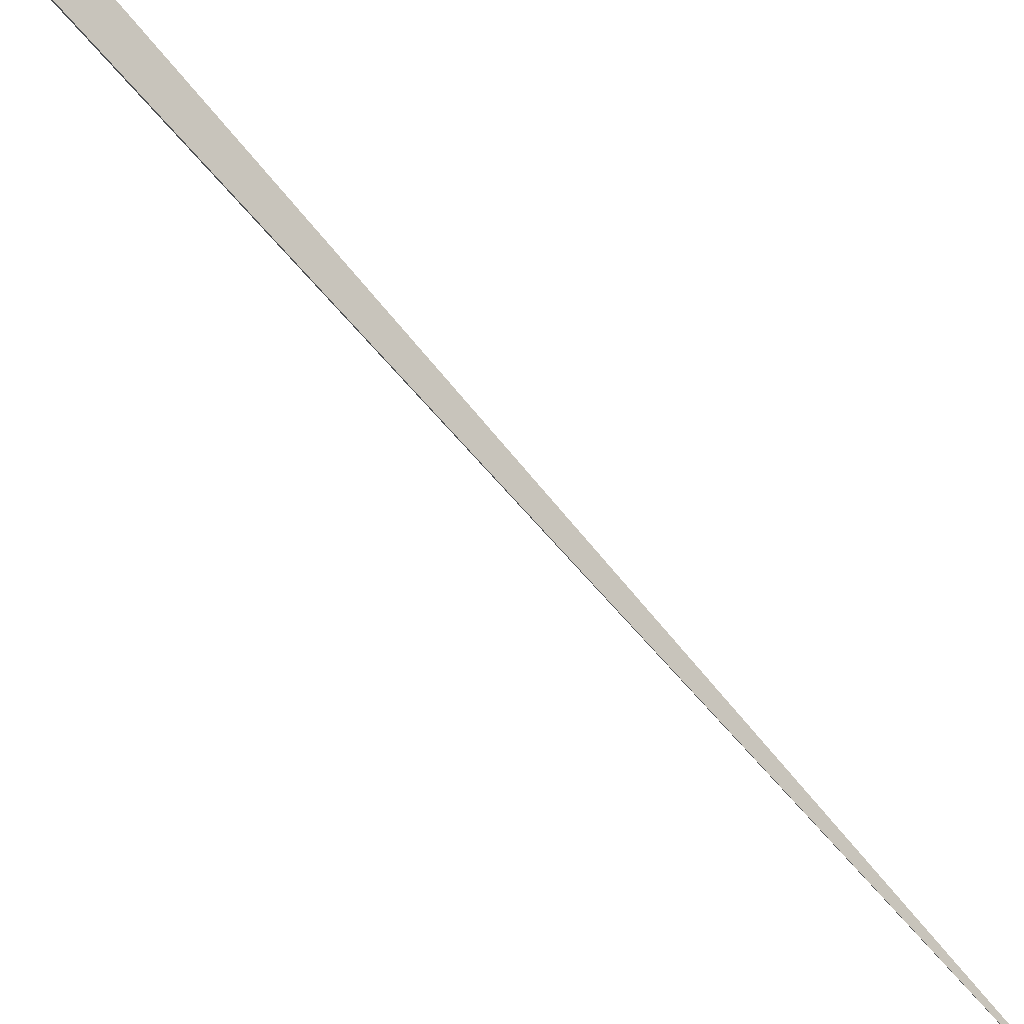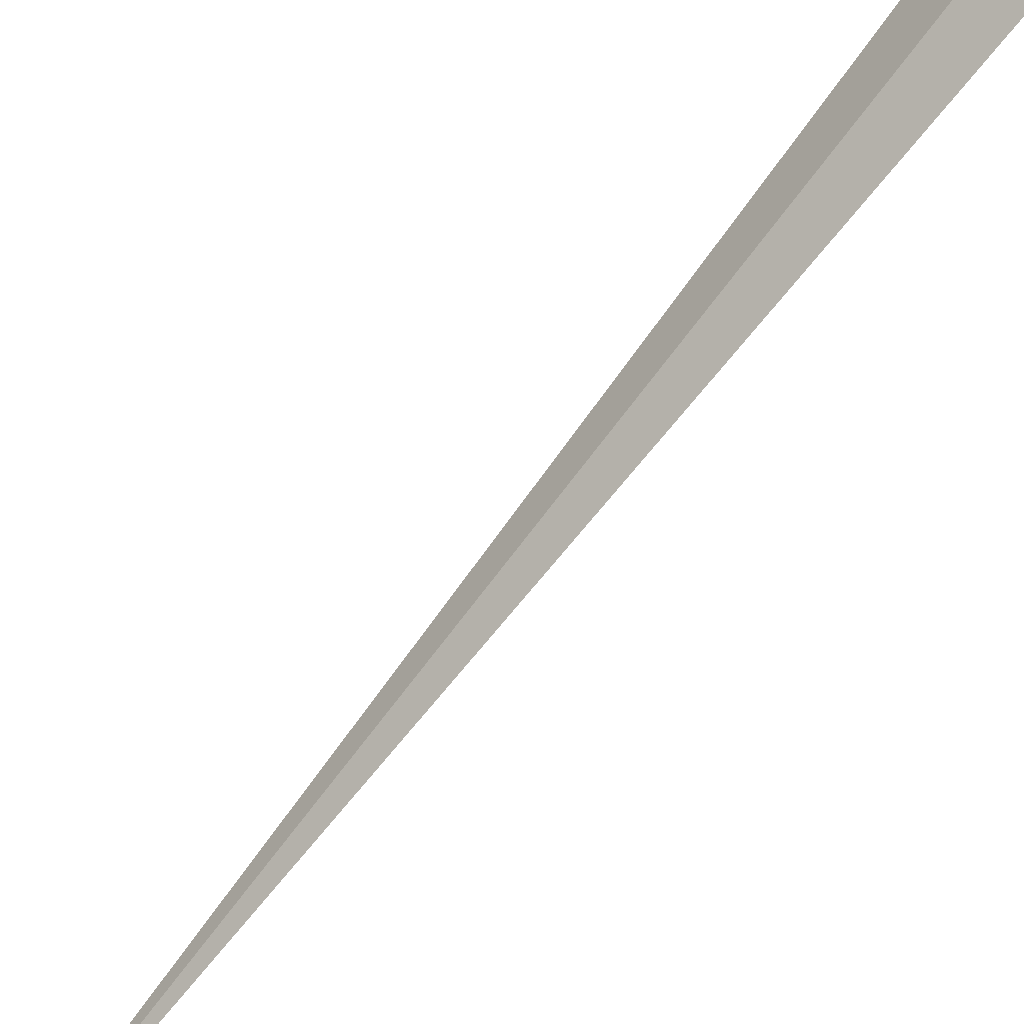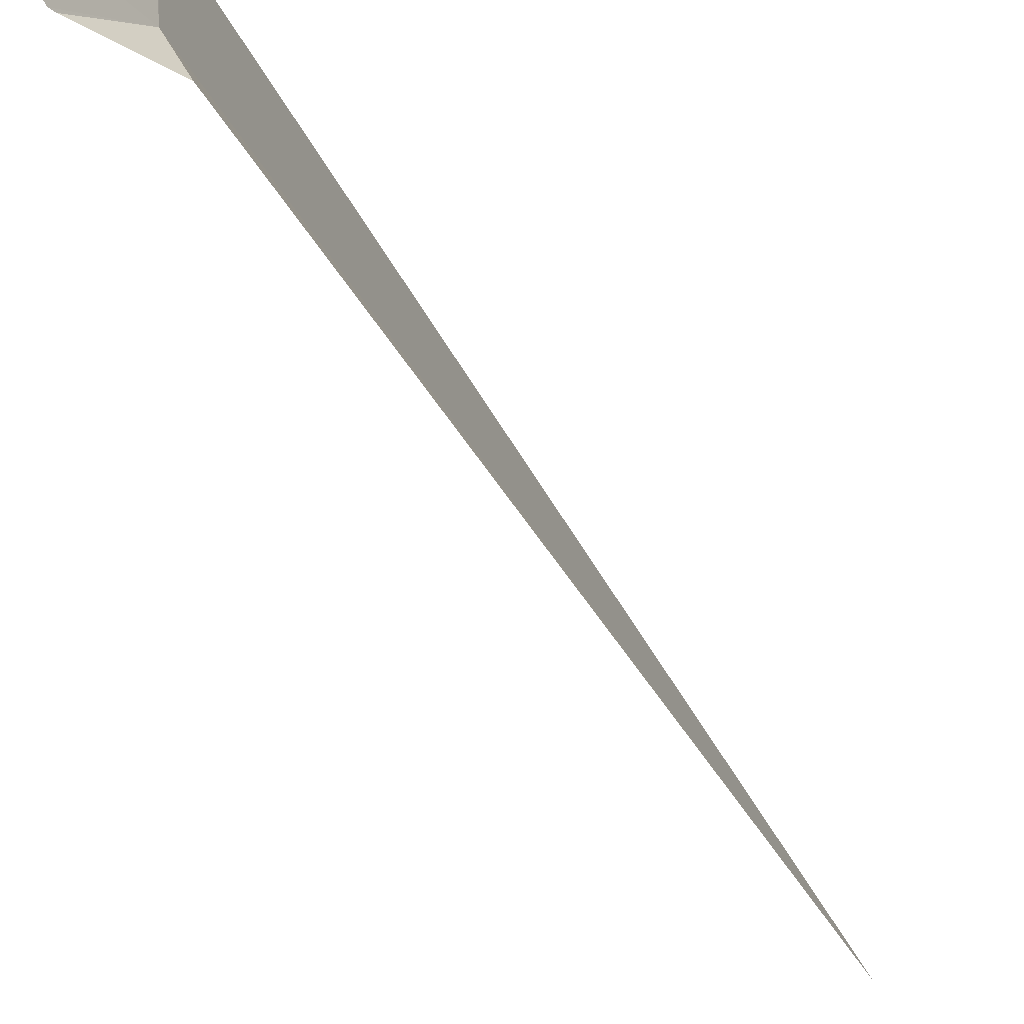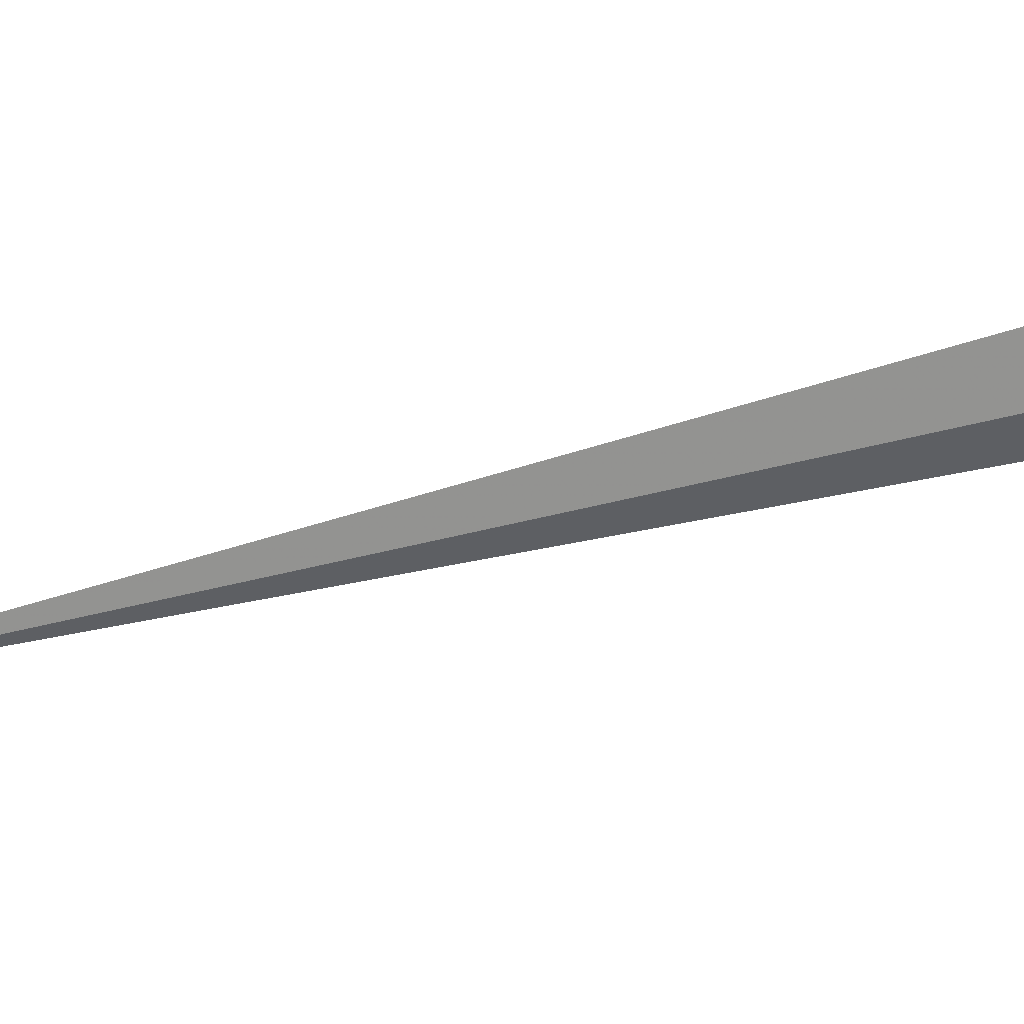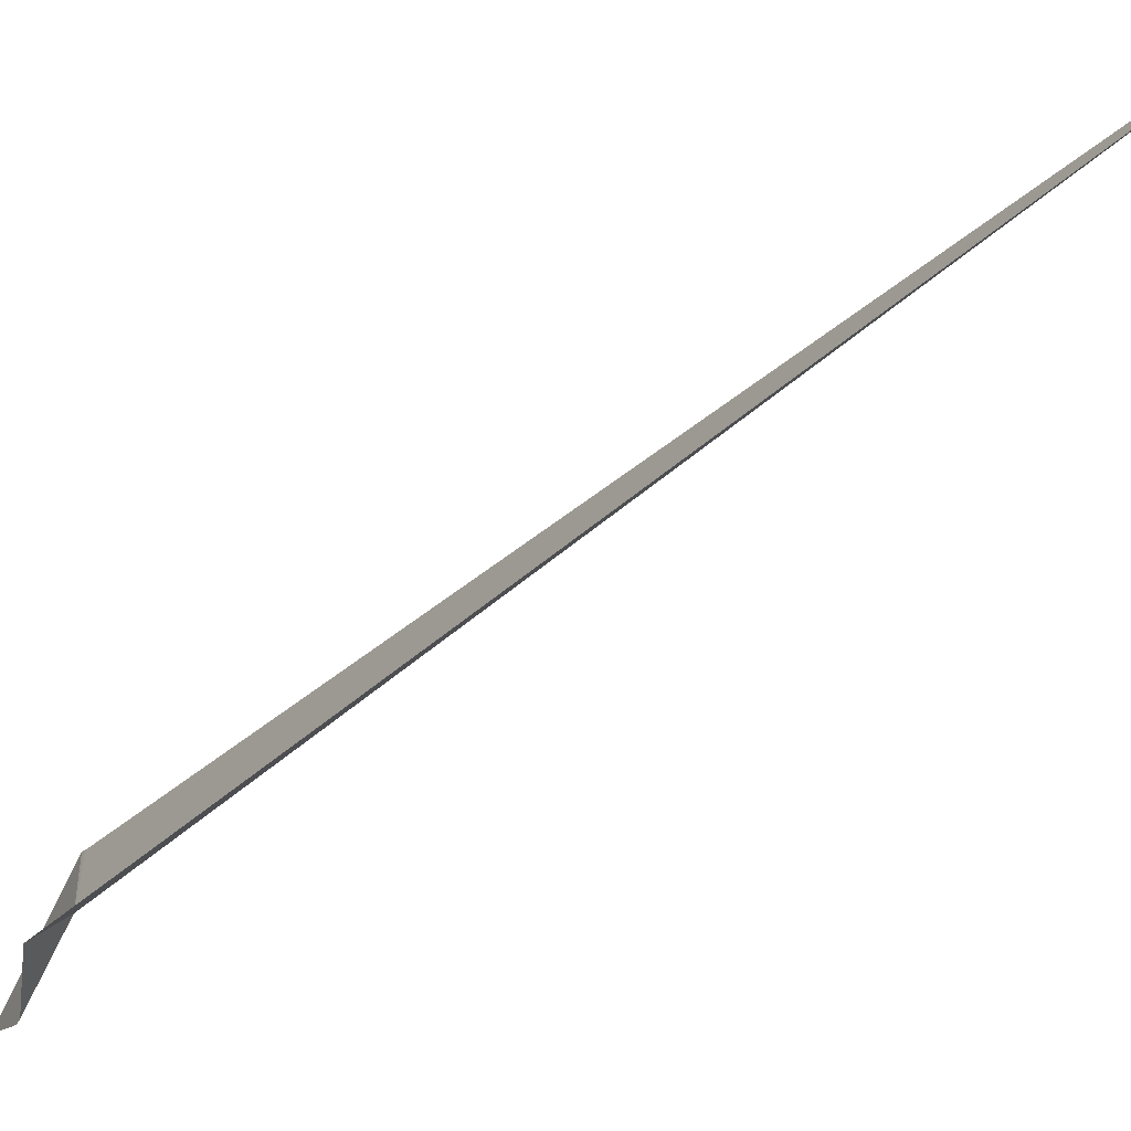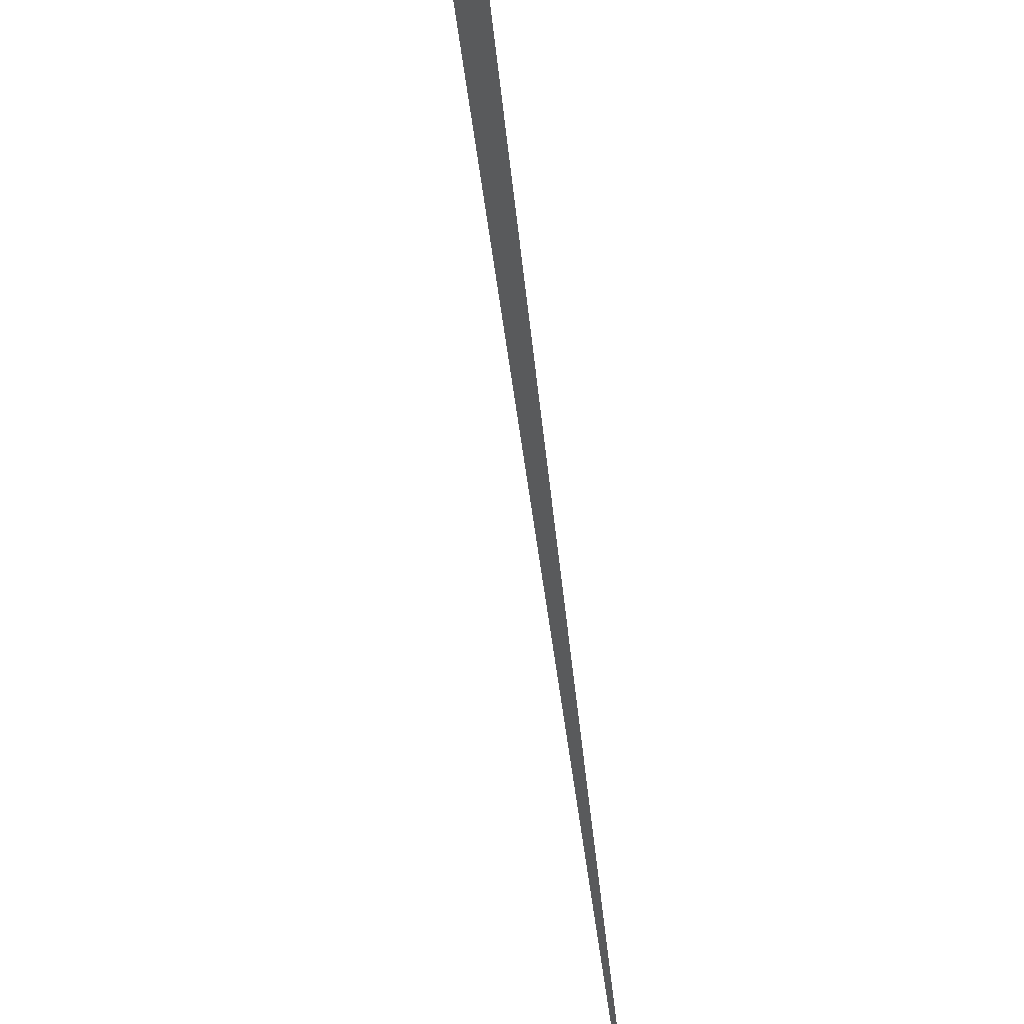
<metadata>
{"format":"obj","ext":"obj","renderer":"f3d","projection":"perspective","resolution":1024,"background":"white","views":[{"elev":-39.1,"azim":-116.8,"up":"+Y"},{"elev":-48.6,"azim":163.0,"up":"+Y"},{"elev":-14.6,"azim":-134.7,"up":"+Y"},{"elev":15.9,"azim":132.0,"up":"+Y"},{"elev":-53.4,"azim":-16.0,"up":"+Y"},{"elev":-31.3,"azim":-151.2,"up":"+Y"}]}
</metadata>
<code>
v -6.04 5.072 134.9
v -6.269 4.806 133.7
v -6.458 4.528 134.9
v -6.287 4.819 133.6
v -6.419 5.568 132.7
v -6.012 5.978 134.9
v -6.035 6.029 134.8
v -0.01426 0.001948 150
f 1 2 3
f 1 4 2
f 1 5 4
f 1 6 7
f 1 7 5
f 1 8 6
f 1 3 8

</code>
